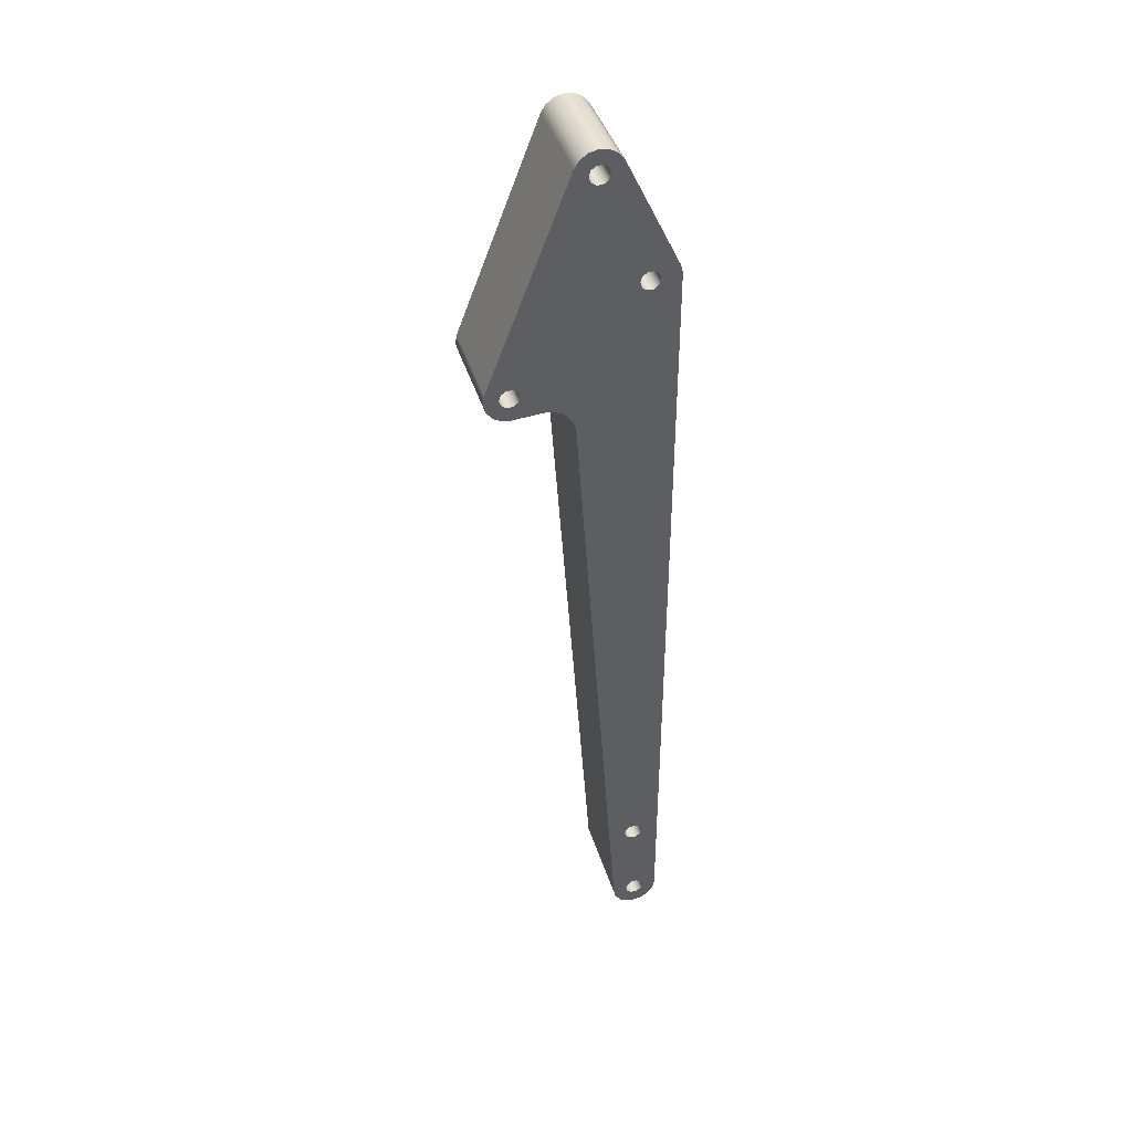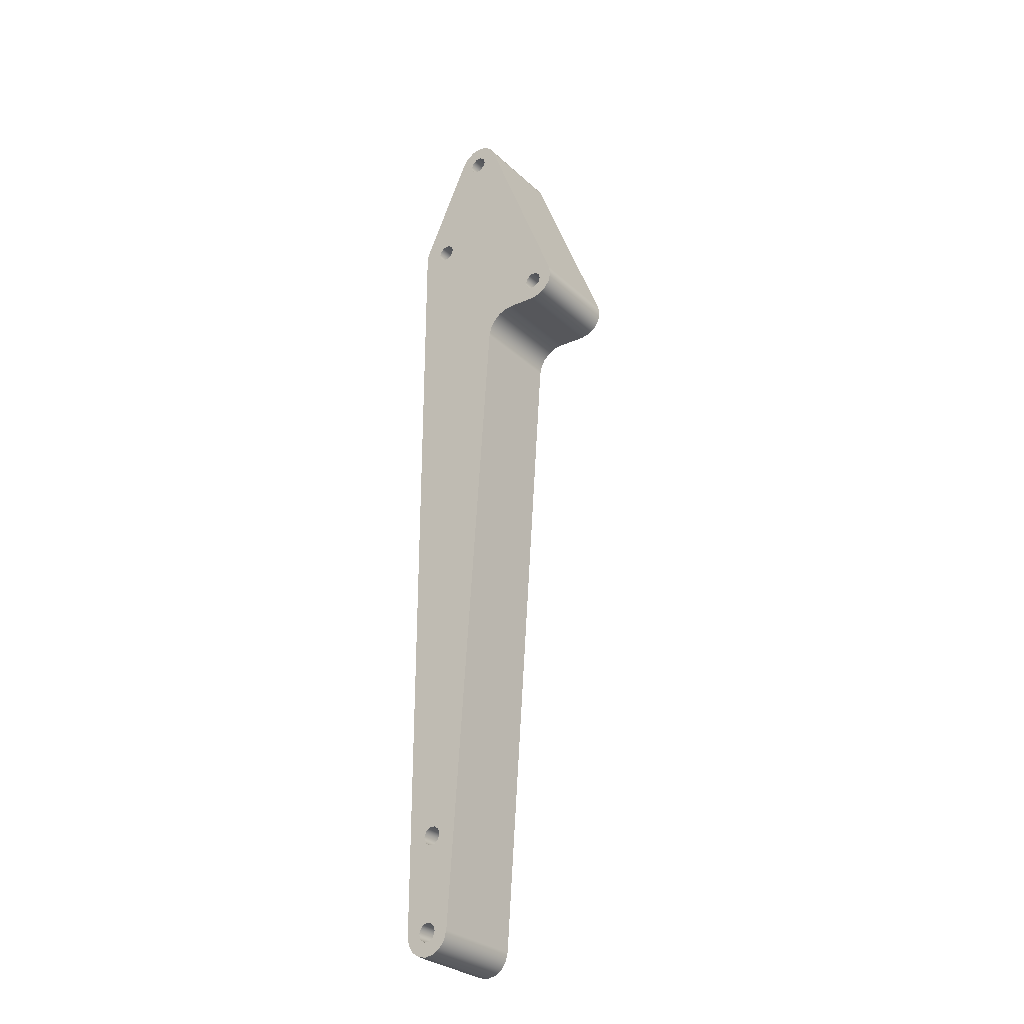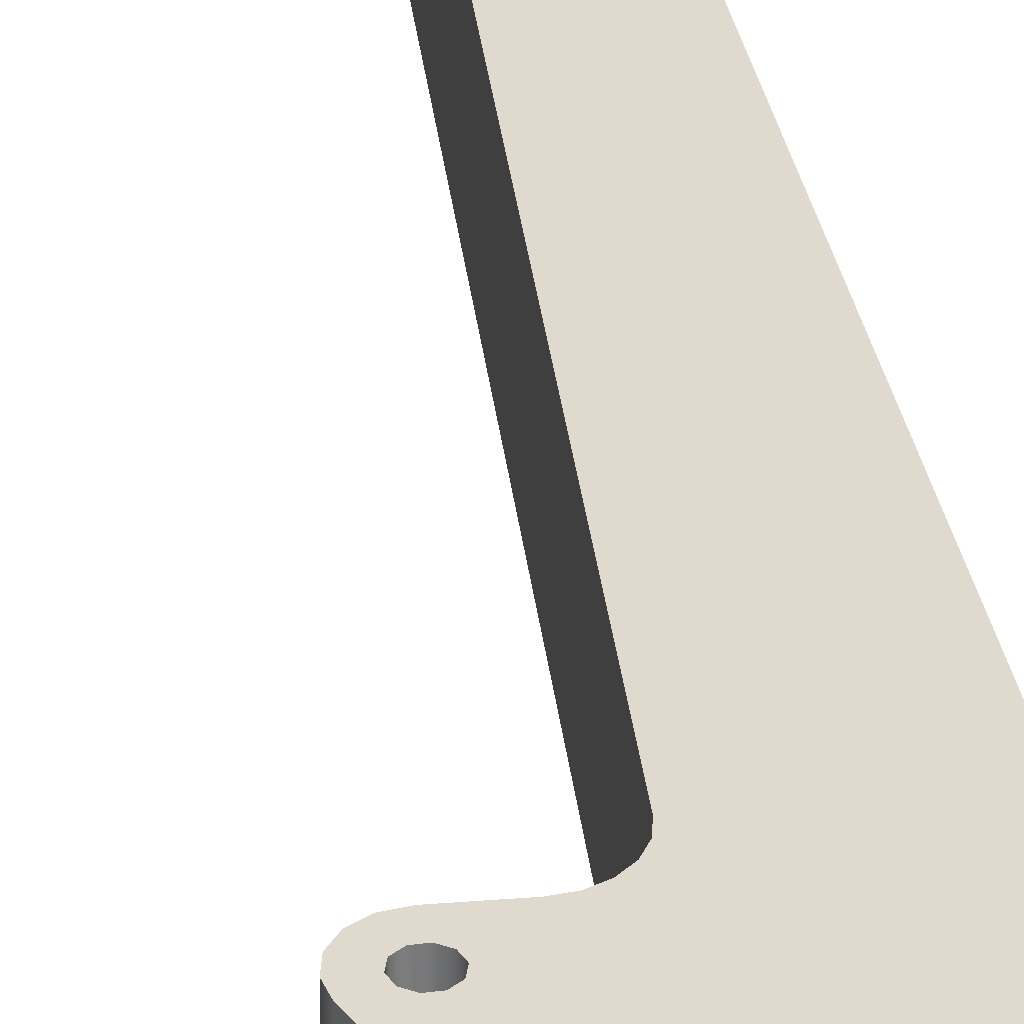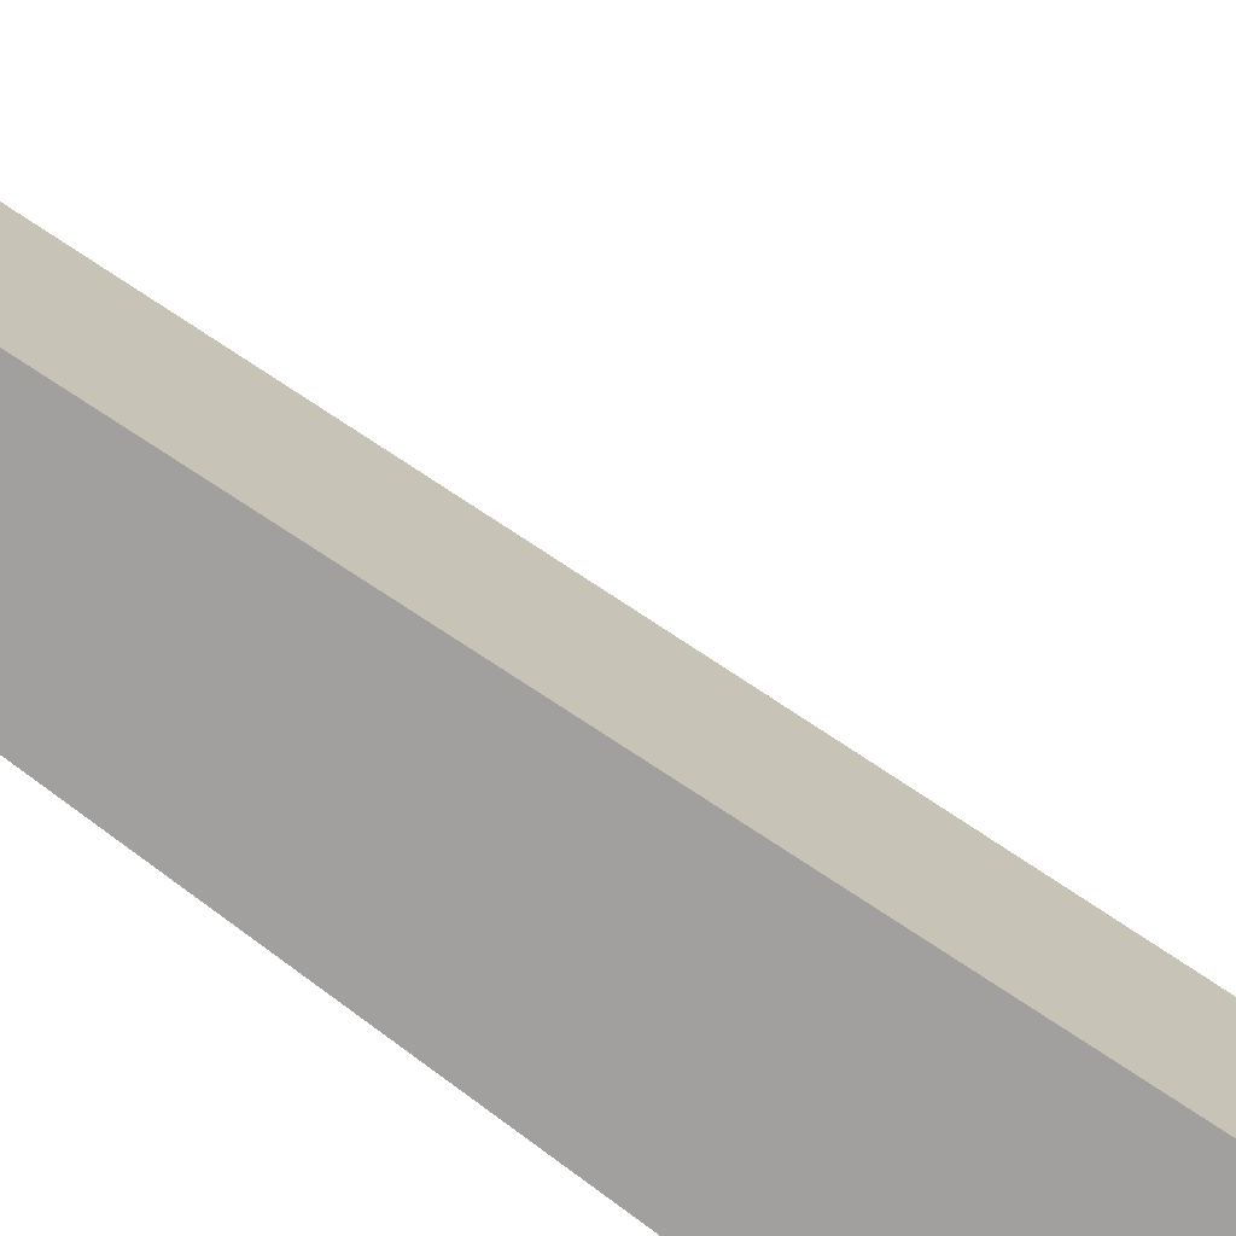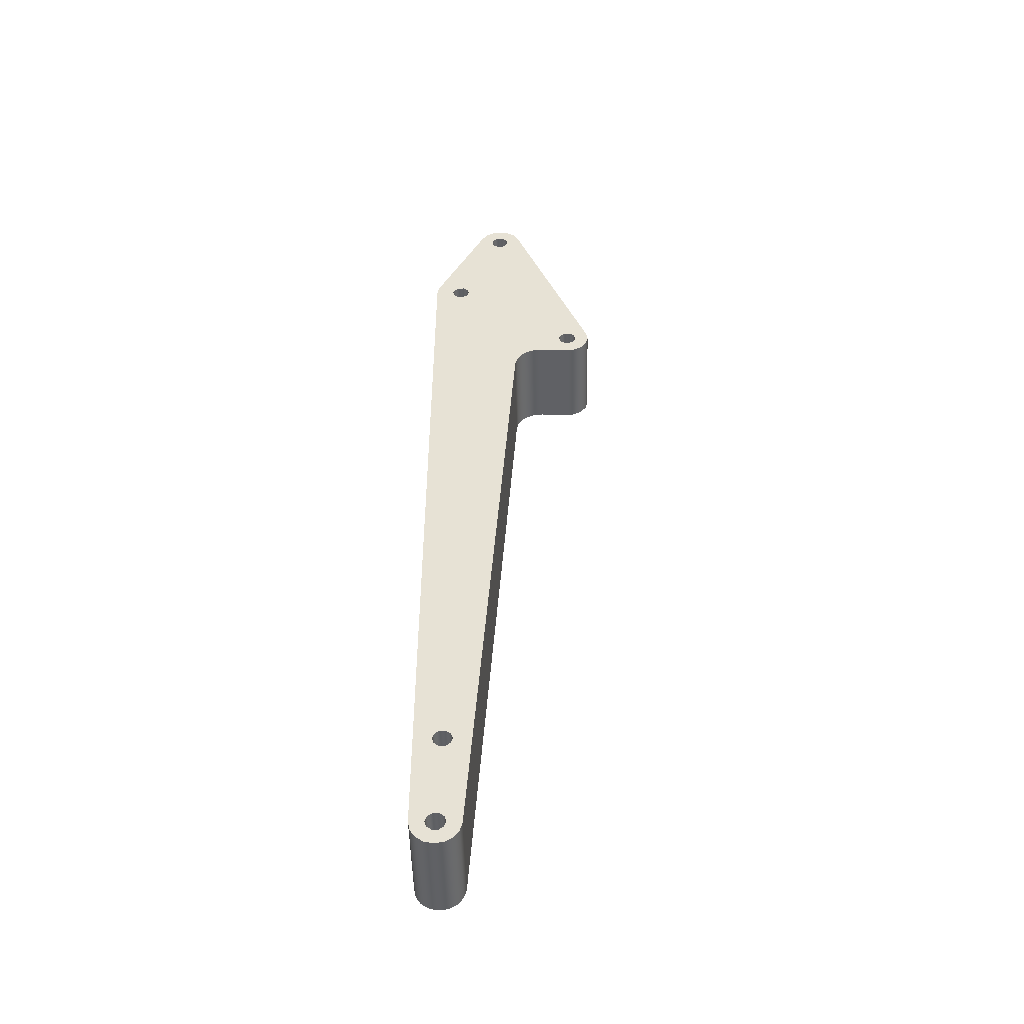
<metadata>
{"format":"obj","ext":"obj","renderer":"f3d","projection":"perspective","resolution":1024,"background":"white","views":[{"elev":42.0,"azim":163.3,"up":"+Y"},{"elev":-29.7,"azim":37.3,"up":"+Y"},{"elev":32.8,"azim":169.6,"up":"+Z"},{"elev":-71.8,"azim":51.9,"up":"+Z"},{"elev":-48.8,"azim":1.2,"up":"+Y"}]}
</metadata>
<code>
v 2.549 14.94 -1
v 2.587 14.83 -1
v 2.687 14.75 -1
v 2.811 14.75 -1
v 2.911 14.83 -1
v 2.949 14.94 -1
v 2.911 15.06 -1
v 2.811 15.13 -1
v 2.687 15.13 -1
v 2.587 15.06 -1
v 0.8768 19.3 -1
v 0.915 19.18 -1
v 1.015 19.11 -1
v 1.139 19.11 -1
v 1.239 19.18 -1
v 1.277 19.3 -1
v 1.239 19.42 -1
v 1.139 19.49 -1
v 1.015 19.49 -1
v 0.915 19.42 -1
v -0.2 0 -1
v -0.1618 -0.1176 -1
v -0.0618 -0.1902 -1
v 0.0618 -0.1902 -1
v 0.1618 -0.1176 -1
v 0.2 0 -1
v 0.1618 0.1176 -1
v 0.0618 0.1902 -1
v -0.0618 0.1902 -1
v -0.1618 0.1176 -1
v -0.1 17 -1
v -0.0618 16.88 -1
v 0.0382 16.81 -1
v 0.1618 16.81 -1
v 0.2618 16.88 -1
v 0.3 17 -1
v 0.2618 17.12 -1
v 0.1618 17.19 -1
v 0.0382 17.19 -1
v -0.0618 17.12 -1
v -0.1302 2 -1
v -0.09196 1.882 -1
v 0.008038 1.81 -1
v 0.1316 1.81 -1
v 0.2316 1.882 -1
v 0.2698 2 -1
v 0.2316 2.118 -1
v 0.1316 2.19 -1
v 0.008038 2.19 -1
v -0.09196 2.118 -1
v 3.216 15.12 -1
v 3.249 14.93 -1
v 3.202 14.73 -1
v 3.084 14.57 -1
v 2.912 14.47 -1
v 2.714 14.45 -1
v 2.116 14.49 -1
v 1.929 14.47 -1
v 1.756 14.4 -1
v 1.614 14.27 -1
v 1.518 14.11 -1
v 1.475 13.93 -1
v 0.4988 -0.03488 -1
v 0.4494 -0.2192 -1
v 0.3346 -0.3716 -1
v 0.171 -0.4698 -1
v -0.01745 -0.4997 -1
v -0.2034 -0.4568 -1
v -0.3597 -0.3473 -1
v -0.4636 -0.1873 -1
v -0.5 0 -1
v -0.5 17 -1
v -0.4935 17.09 -1
v -0.4742 17.17 -1
v -0.4425 17.26 -1
v 0.6248 19.51 -1
v 0.7395 19.67 -1
v 0.9047 19.77 -1
v 1.096 19.8 -1
v 1.284 19.76 -1
v 1.441 19.64 -1
v 1.544 19.48 -1
v -0.1302 2 -1
v -0.09196 2.118 -1
v 0.008038 2.19 -1
v 0.1316 2.19 -1
v 0.2316 2.118 -1
v 0.2698 2 -1
v 0.2316 1.882 -1
v 0.1316 1.81 -1
v 0.008038 1.81 -1
v -0.09196 1.882 -1
v -0.1302 2 1
v -0.09196 1.882 1
v 0.008038 1.81 1
v 0.1316 1.81 1
v 0.2316 1.882 1
v 0.2698 2 1
v 0.2316 2.118 1
v 0.1316 2.19 1
v 0.008038 2.19 1
v -0.09196 2.118 1
v -0.1302 2 1
v -0.1302 2 -1
v -0.1 17 -1
v -0.0618 17.12 -1
v 0.0382 17.19 -1
v 0.1618 17.19 -1
v 0.2618 17.12 -1
v 0.3 17 -1
v 0.2618 16.88 -1
v 0.1618 16.81 -1
v 0.0382 16.81 -1
v -0.0618 16.88 -1
v -0.1 17 1
v -0.0618 16.88 1
v 0.0382 16.81 1
v 0.1618 16.81 1
v 0.2618 16.88 1
v 0.3 17 1
v 0.2618 17.12 1
v 0.1618 17.19 1
v 0.0382 17.19 1
v -0.0618 17.12 1
v -0.1 17 1
v -0.1 17 -1
v -0.2 0 -1
v -0.1618 0.1176 -1
v -0.0618 0.1902 -1
v 0.0618 0.1902 -1
v 0.1618 0.1176 -1
v 0.2 0 -1
v 0.1618 -0.1176 -1
v 0.0618 -0.1902 -1
v -0.0618 -0.1902 -1
v -0.1618 -0.1176 -1
v -0.2 0 1
v -0.1618 -0.1176 1
v -0.0618 -0.1902 1
v 0.0618 -0.1902 1
v 0.1618 -0.1176 1
v 0.2 0 1
v 0.1618 0.1176 1
v 0.0618 0.1902 1
v -0.0618 0.1902 1
v -0.1618 0.1176 1
v -0.2 0 1
v -0.2 0 -1
v 0.8768 19.3 -1
v 0.915 19.42 -1
v 1.015 19.49 -1
v 1.139 19.49 -1
v 1.239 19.42 -1
v 1.277 19.3 -1
v 1.239 19.18 -1
v 1.139 19.11 -1
v 1.015 19.11 -1
v 0.915 19.18 -1
v 0.8768 19.3 1
v 0.915 19.18 1
v 1.015 19.11 1
v 1.139 19.11 1
v 1.239 19.18 1
v 1.277 19.3 1
v 1.239 19.42 1
v 1.139 19.49 1
v 1.015 19.49 1
v 0.915 19.42 1
v 0.8768 19.3 1
v 0.8768 19.3 -1
v 2.549 14.94 -1
v 2.587 15.06 -1
v 2.687 15.13 -1
v 2.811 15.13 -1
v 2.911 15.06 -1
v 2.949 14.94 -1
v 2.911 14.83 -1
v 2.811 14.75 -1
v 2.687 14.75 -1
v 2.587 14.83 -1
v 2.549 14.94 1
v 2.587 14.83 1
v 2.687 14.75 1
v 2.811 14.75 1
v 2.911 14.83 1
v 2.949 14.94 1
v 2.911 15.06 1
v 2.811 15.13 1
v 2.687 15.13 1
v 2.587 15.06 1
v 2.549 14.94 1
v 2.549 14.94 -1
v 2.714 14.45 -1
v 2.714 14.45 1
v 2.116 14.49 1
v 2.116 14.49 -1
v 2.116 14.49 -1
v 2.116 14.49 1
v 1.929 14.47 1
v 1.756 14.4 1
v 1.614 14.27 1
v 1.518 14.11 1
v 1.475 13.93 1
v 1.475 13.93 -1
v 1.518 14.11 -1
v 1.614 14.27 -1
v 1.756 14.4 -1
v 1.929 14.47 -1
v 1.475 13.93 -1
v 1.475 13.93 1
v 0.4988 -0.03488 1
v 0.4988 -0.03488 -1
v 0.4988 -0.03488 -1
v 0.4988 -0.03488 1
v 0.4494 -0.2192 1
v 0.3346 -0.3716 1
v 0.171 -0.4698 1
v -0.01745 -0.4997 1
v -0.2034 -0.4568 1
v -0.3597 -0.3473 1
v -0.4636 -0.1873 1
v -0.5 0 1
v -0.5 0 -1
v -0.4636 -0.1873 -1
v -0.3597 -0.3473 -1
v -0.2034 -0.4568 -1
v -0.01745 -0.4997 -1
v 0.171 -0.4698 -1
v 0.3346 -0.3716 -1
v 0.4494 -0.2192 -1
v -0.5 0 -1
v -0.5 0 1
v -0.5 17 1
v -0.5 17 -1
v -0.5 17 -1
v -0.5 17 1
v -0.4935 17.09 1
v -0.4742 17.17 1
v -0.4425 17.26 1
v -0.4425 17.26 -1
v -0.4742 17.17 -1
v -0.4935 17.09 -1
v -0.4425 17.26 -1
v -0.4425 17.26 1
v 0.6248 19.51 1
v 0.6248 19.51 -1
v 0.6248 19.51 -1
v 0.6248 19.51 1
v 0.7395 19.67 1
v 0.9047 19.77 1
v 1.096 19.8 1
v 1.284 19.76 1
v 1.441 19.64 1
v 1.544 19.48 1
v 1.544 19.48 -1
v 1.441 19.64 -1
v 1.284 19.76 -1
v 1.096 19.8 -1
v 0.9047 19.77 -1
v 0.7395 19.67 -1
v 1.544 19.48 -1
v 1.544 19.48 1
v 3.216 15.12 1
v 3.216 15.12 -1
v 3.216 15.12 -1
v 3.216 15.12 1
v 3.249 14.93 1
v 3.202 14.73 1
v 3.084 14.57 1
v 2.912 14.47 1
v 2.714 14.45 1
v 2.714 14.45 -1
v 2.912 14.47 -1
v 3.084 14.57 -1
v 3.202 14.73 -1
v 3.249 14.93 -1
v 2.549 14.94 1
v 2.587 15.06 1
v 2.687 15.13 1
v 2.811 15.13 1
v 2.911 15.06 1
v 2.949 14.94 1
v 2.911 14.83 1
v 2.811 14.75 1
v 2.687 14.75 1
v 2.587 14.83 1
v 0.8768 19.3 1
v 0.915 19.42 1
v 1.015 19.49 1
v 1.139 19.49 1
v 1.239 19.42 1
v 1.277 19.3 1
v 1.239 19.18 1
v 1.139 19.11 1
v 1.015 19.11 1
v 0.915 19.18 1
v -0.2 0 1
v -0.1618 0.1176 1
v -0.0618 0.1902 1
v 0.0618 0.1902 1
v 0.1618 0.1176 1
v 0.2 0 1
v 0.1618 -0.1176 1
v 0.0618 -0.1902 1
v -0.0618 -0.1902 1
v -0.1618 -0.1176 1
v -0.1 17 1
v -0.0618 17.12 1
v 0.0382 17.19 1
v 0.1618 17.19 1
v 0.2618 17.12 1
v 0.3 17 1
v 0.2618 16.88 1
v 0.1618 16.81 1
v 0.0382 16.81 1
v -0.0618 16.88 1
v -0.1302 2 1
v -0.09196 2.118 1
v 0.008038 2.19 1
v 0.1316 2.19 1
v 0.2316 2.118 1
v 0.2698 2 1
v 0.2316 1.882 1
v 0.1316 1.81 1
v 0.008038 1.81 1
v -0.09196 1.882 1
v 2.714 14.45 1
v 2.912 14.47 1
v 3.084 14.57 1
v 3.202 14.73 1
v 3.249 14.93 1
v 3.216 15.12 1
v 1.544 19.48 1
v 1.441 19.64 1
v 1.284 19.76 1
v 1.096 19.8 1
v 0.9047 19.77 1
v 0.7395 19.67 1
v 0.6248 19.51 1
v -0.4425 17.26 1
v -0.4742 17.17 1
v -0.4935 17.09 1
v -0.5 17 1
v -0.5 0 1
v -0.4636 -0.1873 1
v -0.3597 -0.3473 1
v -0.2034 -0.4568 1
v -0.01745 -0.4997 1
v 0.171 -0.4698 1
v 0.3346 -0.3716 1
v 0.4494 -0.2192 1
v 0.4988 -0.03488 1
v 1.475 13.93 1
v 1.518 14.11 1
v 1.614 14.27 1
v 1.756 14.4 1
v 1.929 14.47 1
v 2.116 14.49 1
g 30b520ca-e349-11ea-8f3f-54bf646e7e1f
f 2 57 1
f 1 57 82
f 1 82 10
f 10 82 9
f 9 82 8
f 8 82 51
f 8 51 7
f 7 51 6
f 6 51 54
f 6 54 55
f 57 2 56
f 56 2 3
f 56 3 4
f 56 4 55
f 55 4 5
f 55 5 6
f 12 36 11
f 11 36 76
f 11 76 77
f 12 13 36
f 36 13 62
f 36 62 35
f 35 62 34
f 34 62 47
f 34 47 48
f 13 14 62
f 62 14 61
f 61 14 15
f 61 15 60
f 60 15 82
f 60 82 59
f 59 82 58
f 58 82 57
f 15 16 82
f 82 16 81
f 81 16 80
f 80 16 17
f 80 17 18
f 80 18 79
f 79 18 19
f 79 19 78
f 78 19 20
f 78 20 11
f 22 68 21
f 21 68 69
f 21 69 71
f 71 69 70
f 22 23 68
f 68 23 67
f 67 23 24
f 67 24 66
f 66 24 25
f 66 25 26
f 27 45 26
f 26 45 63
f 26 63 64
f 45 27 44
f 44 27 28
f 44 28 43
f 43 28 29
f 43 29 42
f 42 29 30
f 42 30 41
f 41 30 21
f 41 21 71
f 32 72 31
f 31 72 75
f 31 75 40
f 40 75 76
f 40 76 39
f 39 76 38
f 38 76 37
f 37 76 36
f 33 49 32
f 32 49 50
f 32 50 72
f 72 50 41
f 72 41 71
f 49 33 48
f 48 33 34
f 45 46 63
f 63 46 62
f 62 46 47
f 52 53 51
f 51 53 54
f 64 65 26
f 26 65 66
f 73 74 72
f 72 74 75
f 77 78 11
g 30b76afa-e349-11ea-9c2a-54bf646e7e1f
f 84 102 83
f 83 102 103
f 104 93 92
f 92 93 94
f 92 94 91
f 91 94 95
f 91 95 90
f 90 95 96
f 90 96 89
f 89 96 97
f 89 97 88
f 88 97 98
f 88 98 87
f 87 98 99
f 87 99 86
f 86 99 100
f 86 100 85
f 85 100 101
f 85 101 84
f 84 101 102
g 30b9669e-e349-11ea-a4a6-54bf646e7e1f
f 106 124 105
f 105 124 125
f 126 115 114
f 114 115 116
f 114 116 113
f 113 116 117
f 113 117 112
f 112 117 118
f 112 118 111
f 111 118 119
f 111 119 110
f 110 119 120
f 110 120 109
f 109 120 121
f 109 121 108
f 108 121 122
f 108 122 107
f 107 122 123
f 107 123 106
f 106 123 124
g 30bb89a6-e349-11ea-9b2a-54bf646e7e1f
f 128 146 127
f 127 146 147
f 148 137 136
f 136 137 138
f 136 138 135
f 135 138 139
f 135 139 134
f 134 139 140
f 134 140 133
f 133 140 141
f 133 141 132
f 132 141 142
f 132 142 131
f 131 142 143
f 131 143 130
f 130 143 144
f 130 144 129
f 129 144 145
f 129 145 128
f 128 145 146
g 30bdac66-e349-11ea-b615-54bf646e7e1f
f 150 168 149
f 149 168 169
f 170 159 158
f 158 159 160
f 158 160 157
f 157 160 161
f 157 161 156
f 156 161 162
f 156 162 155
f 155 162 163
f 155 163 154
f 154 163 164
f 154 164 153
f 153 164 165
f 153 165 152
f 152 165 166
f 152 166 151
f 151 166 167
f 151 167 150
f 150 167 168
g 30bfcf58-e349-11ea-96d5-54bf646e7e1f
f 172 190 171
f 171 190 191
f 192 181 180
f 180 181 182
f 180 182 179
f 179 182 183
f 179 183 178
f 178 183 184
f 178 184 177
f 177 184 185
f 177 185 176
f 176 185 186
f 176 186 175
f 175 186 187
f 175 187 174
f 174 187 188
f 174 188 173
f 173 188 189
f 173 189 172
f 172 189 190
g 30c24062-e349-11ea-a3ce-54bf646e7e1f
f 194 195 193
f 193 195 196
g 30c48a62-e349-11ea-87ee-54bf646e7e1f
f 197 198 208
f 208 198 199
f 208 199 207
f 207 199 200
f 207 200 206
f 206 200 201
f 206 201 205
f 205 201 202
f 205 202 204
f 204 202 203
g 30c6ad2e-e349-11ea-9abd-54bf646e7e1f
f 210 211 209
f 209 211 212
g 30c8d062-e349-11ea-85cf-54bf646e7e1f
f 213 214 230
f 230 214 215
f 230 215 229
f 229 215 216
f 229 216 228
f 228 216 217
f 228 217 227
f 227 217 218
f 227 218 226
f 226 218 219
f 226 219 225
f 225 219 220
f 225 220 224
f 224 220 221
f 224 221 223
f 223 221 222
g 30caf322-e349-11ea-a83b-54bf646e7e1f
f 232 233 231
f 231 233 234
g 30cd8b06-e349-11ea-8622-54bf646e7e1f
f 235 236 242
f 242 236 237
f 242 237 238
f 239 240 238
f 238 240 241
f 238 241 242
g 30d0e664-e349-11ea-84a5-54bf646e7e1f
f 244 245 243
f 243 245 246
g 30d48fb6-e349-11ea-b50e-54bf646e7e1f
f 247 248 260
f 260 248 249
f 260 249 259
f 259 249 250
f 259 250 258
f 258 250 251
f 258 251 257
f 257 251 252
f 257 252 256
f 256 252 253
f 256 253 255
f 255 253 254
g 30d7c410-e349-11ea-a7ed-54bf646e7e1f
f 262 263 261
f 261 263 264
g 30da5c2e-e349-11ea-b0fe-54bf646e7e1f
f 265 266 276
f 276 266 267
f 276 267 275
f 275 267 268
f 275 268 274
f 274 268 269
f 274 269 273
f 273 269 270
f 273 270 272
f 272 270 271
g 30dccd38-e349-11ea-9d73-54bf646e7e1f
f 278 333 277
f 277 333 358
f 277 358 286
f 286 358 327
f 286 327 285
f 285 327 284
f 284 327 328
f 284 328 283
f 283 328 282
f 282 328 329
f 282 329 332
f 332 329 330
f 332 330 331
f 278 279 333
f 333 279 280
f 333 280 332
f 332 280 281
f 332 281 282
f 288 337 287
f 287 337 338
f 287 338 339
f 288 289 337
f 337 289 336
f 336 289 290
f 336 290 335
f 335 290 291
f 335 291 292
f 293 333 292
f 292 333 334
f 292 334 335
f 294 354 293
f 293 354 355
f 293 355 333
f 333 355 356
f 333 356 357
f 354 294 353
f 353 294 295
f 353 295 312
f 312 295 296
f 312 296 287
f 298 317 297
f 297 317 344
f 297 344 346
f 346 344 345
f 317 298 326
f 326 298 299
f 326 299 325
f 325 299 300
f 325 300 324
f 324 300 301
f 324 301 323
f 323 301 302
f 323 302 352
f 352 302 351
f 351 302 350
f 350 302 349
f 349 302 303
f 349 303 304
f 349 304 348
f 348 304 305
f 348 305 347
f 347 305 306
f 347 306 297
f 308 340 307
f 307 340 343
f 307 343 316
f 316 343 318
f 316 318 319
f 340 308 339
f 339 308 309
f 339 309 310
f 310 311 339
f 339 311 312
f 339 312 287
f 312 313 353
f 353 313 314
f 353 314 321
f 321 314 320
f 320 314 315
f 320 315 319
f 319 315 316
f 344 317 343
f 343 317 318
f 321 322 353
f 353 322 352
f 352 322 323
f 340 341 343
f 343 341 342
f 346 347 297
f 357 358 333

</code>
